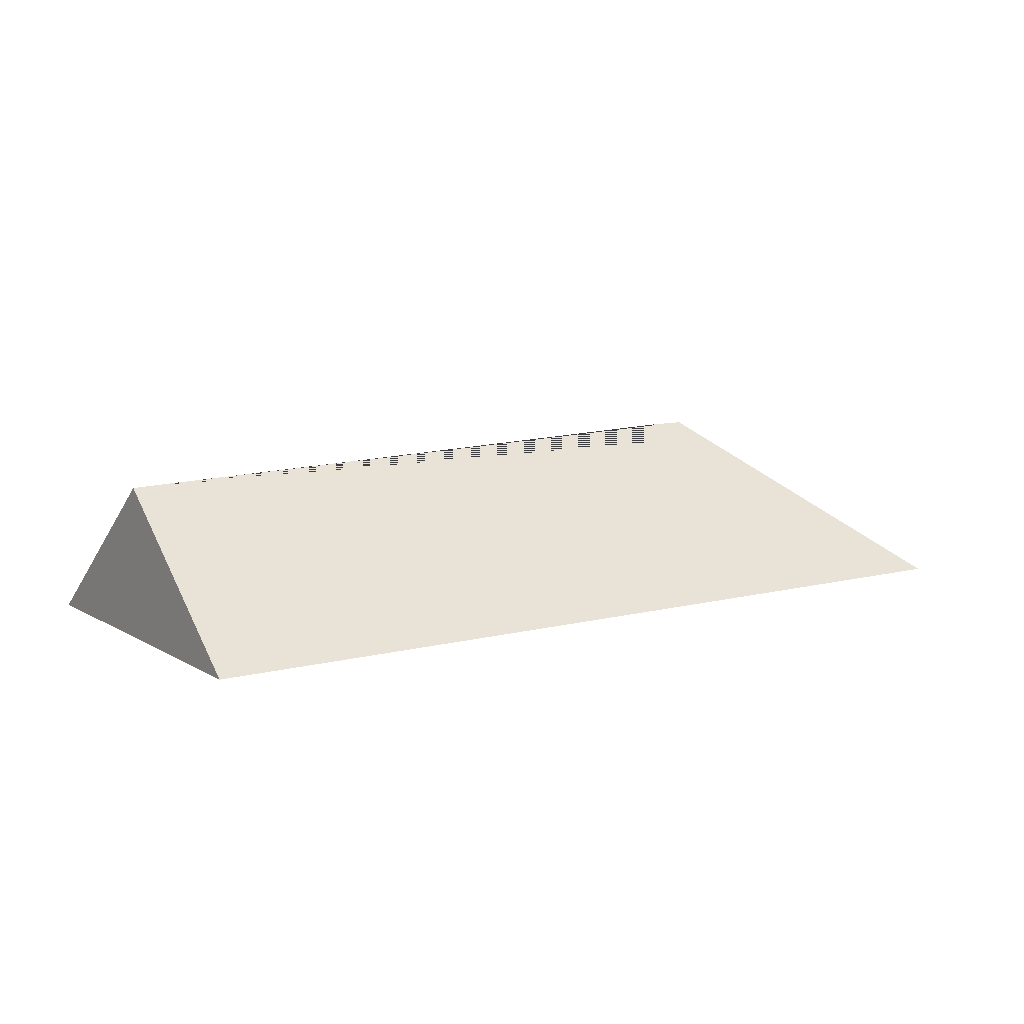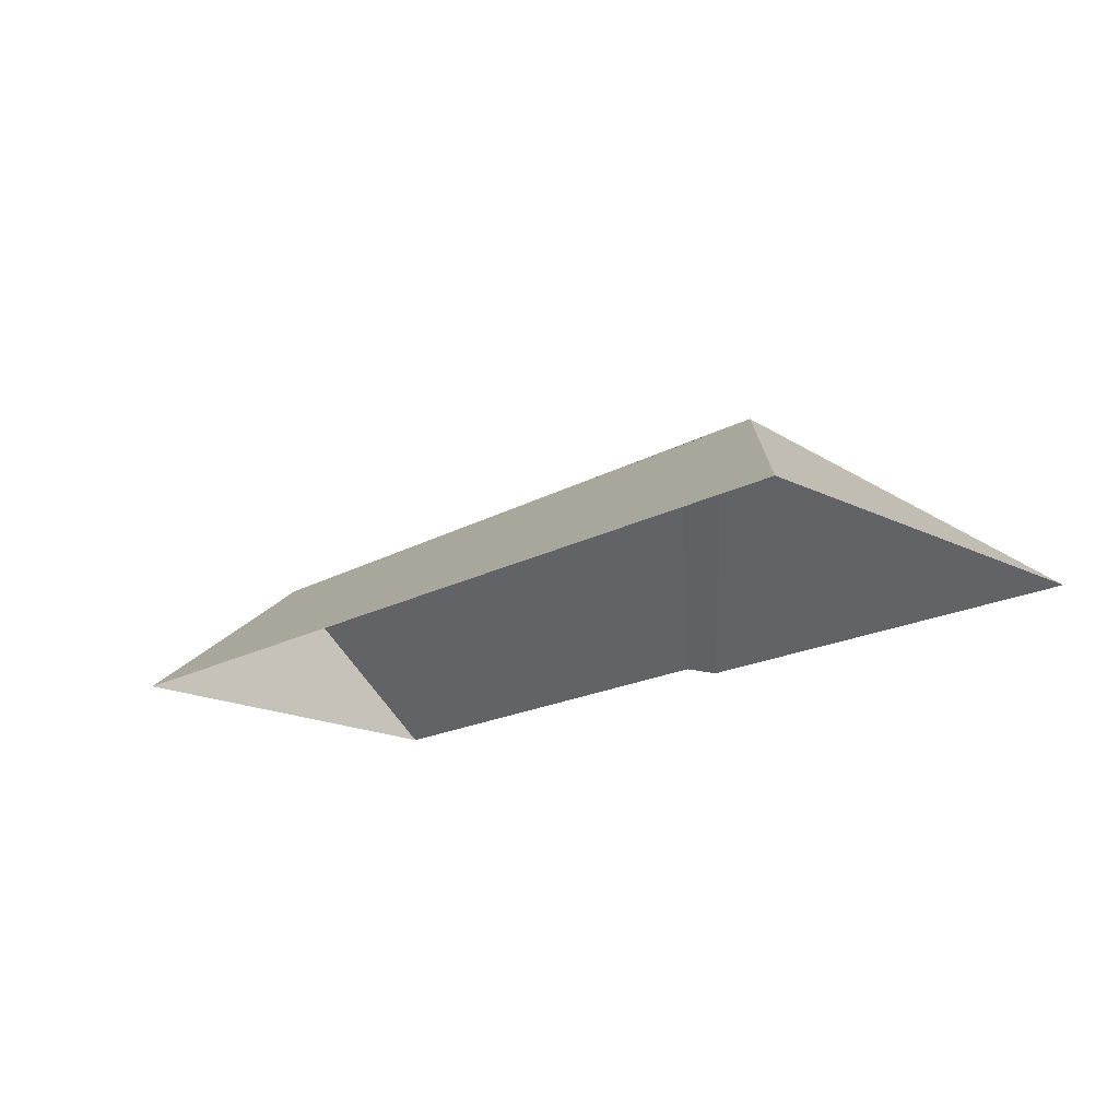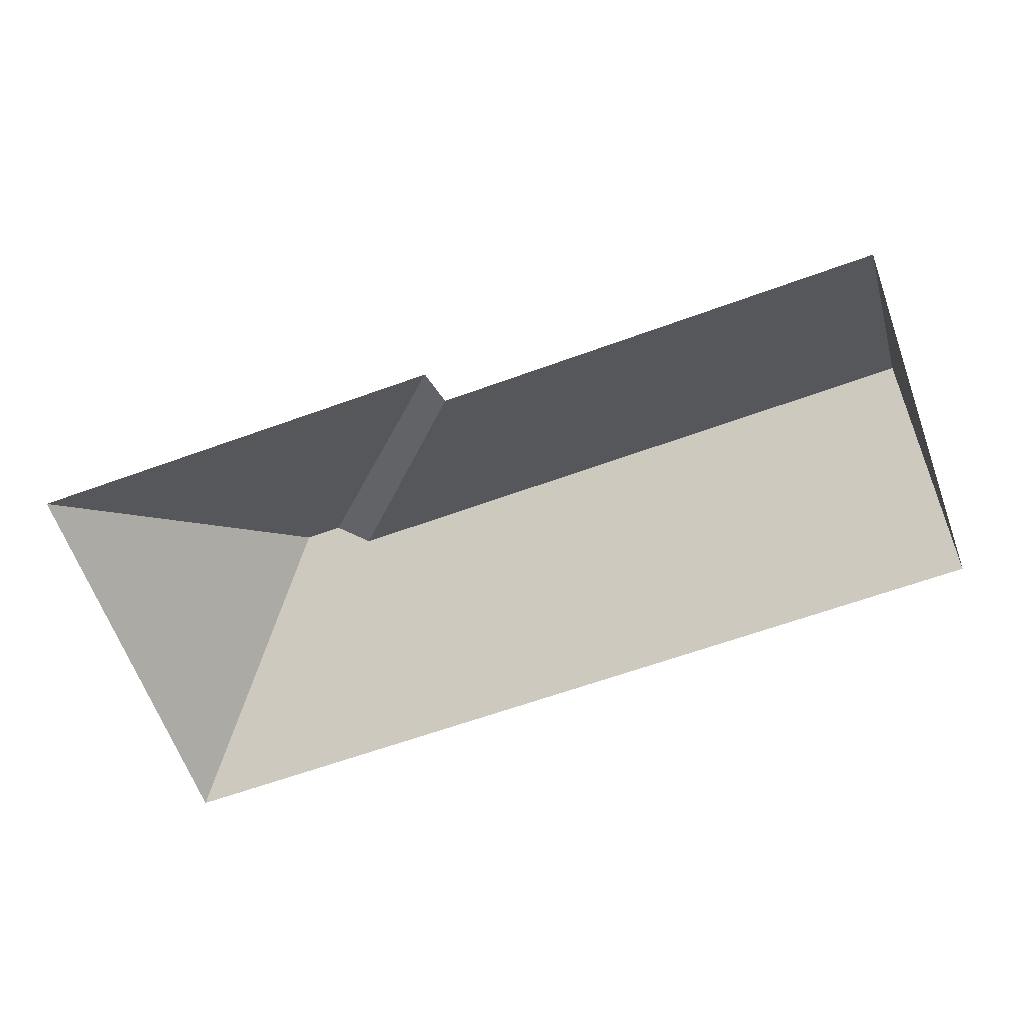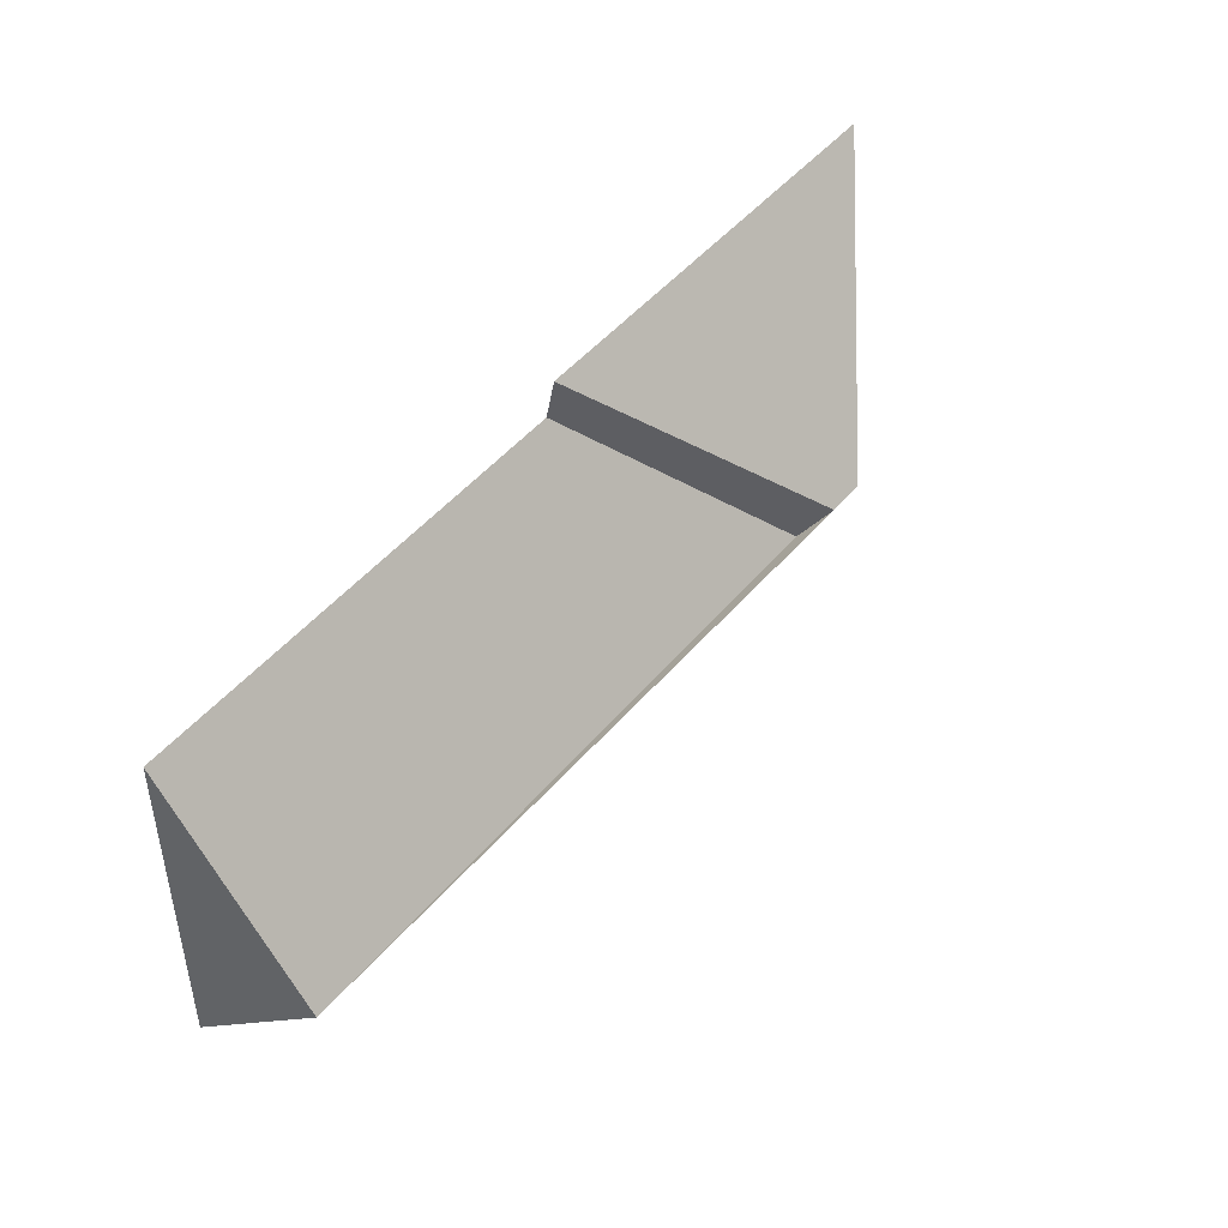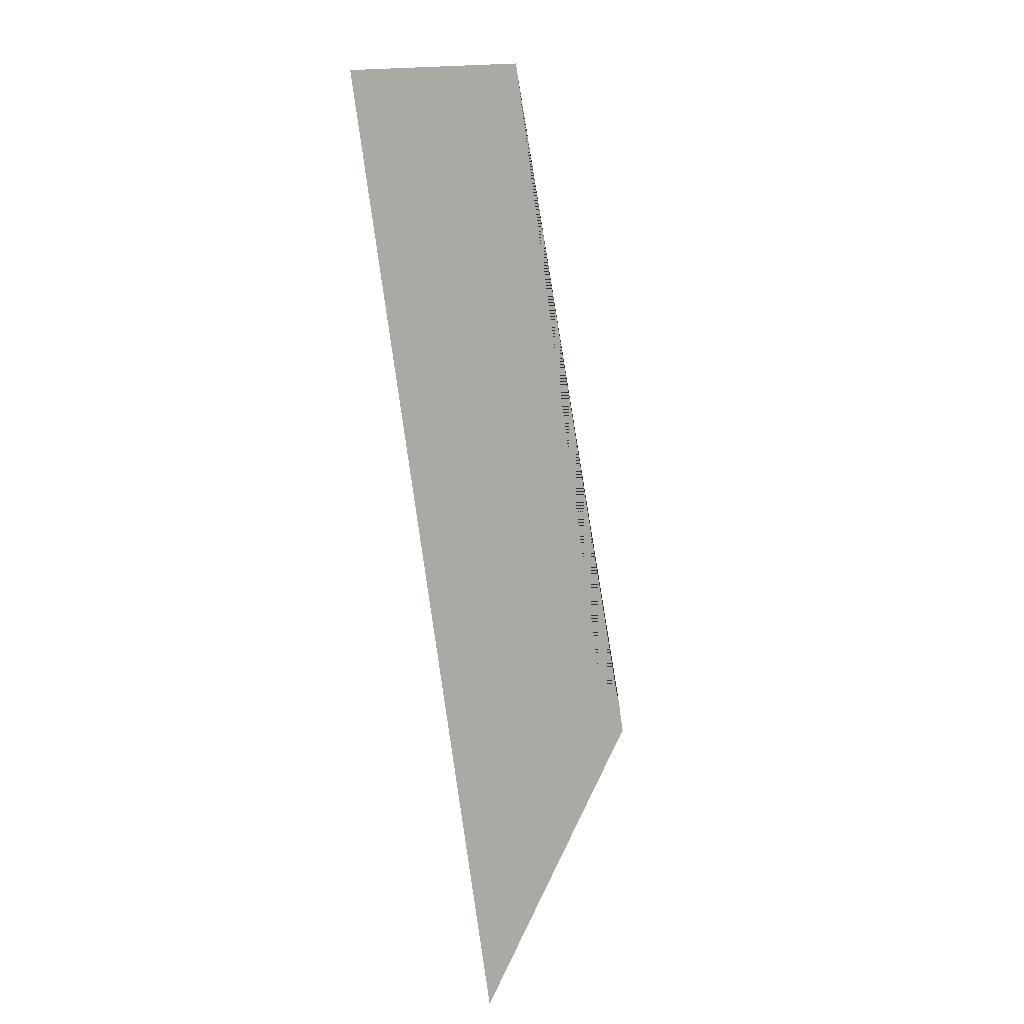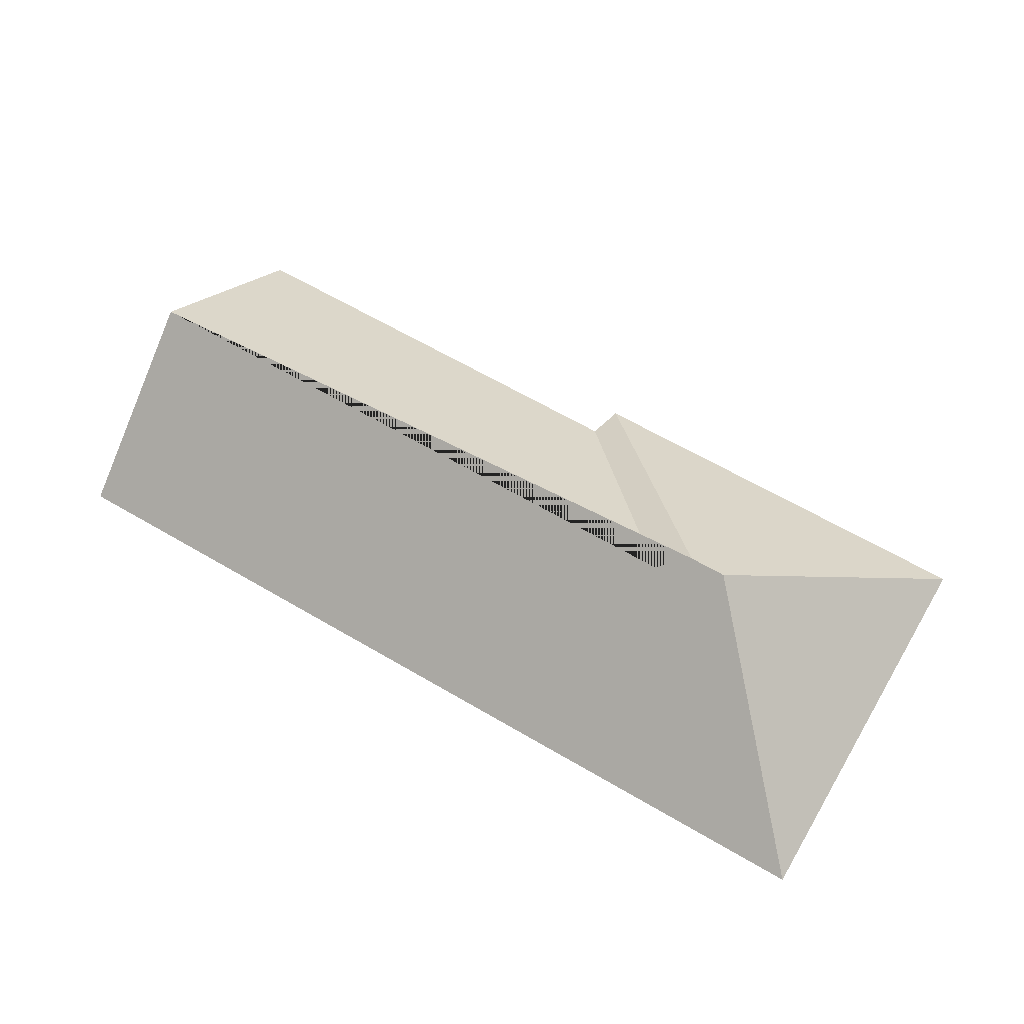
<metadata>
{"format":"obj","ext":"obj","renderer":"f3d","projection":"perspective","resolution":1024,"background":"white","views":[{"elev":9.5,"azim":142.8,"up":"+Y"},{"elev":-18.5,"azim":-136.5,"up":"+Y"},{"elev":-64.1,"azim":17.1,"up":"+Y"},{"elev":52.8,"azim":128.2,"up":"+Z"},{"elev":-78.6,"azim":98.0,"up":"+Z"},{"elev":62.6,"azim":-152.1,"up":"+Y"}]}
</metadata>
<code>
o CG10_500_038058_0001_roof
v 27.77 75 -191.7
v 403.5 75 -172.7
v 135.6 137.8 -108.9
v 399.6 138.1 -95.28
v 122 145 -100.8
v 106.3 145 -101.6
v 204.4 75 -25.44
v 395.6 75 -15.28
v 19.13 75 -20.31
v 199.8 75 -11.21
v 27.77 0 -191.7
v 403.5 0 -172.7
v 395.6 0 -15.28
v 204.4 0 -25.44
v 199.8 0 -11.21
v 19.13 0 -20.31
f 9 6 5 10
f 10 5 3 7
f 7 3 4 8
f 9 6 1
f 4 3 5 6 1 2
f 2 4 8

</code>
